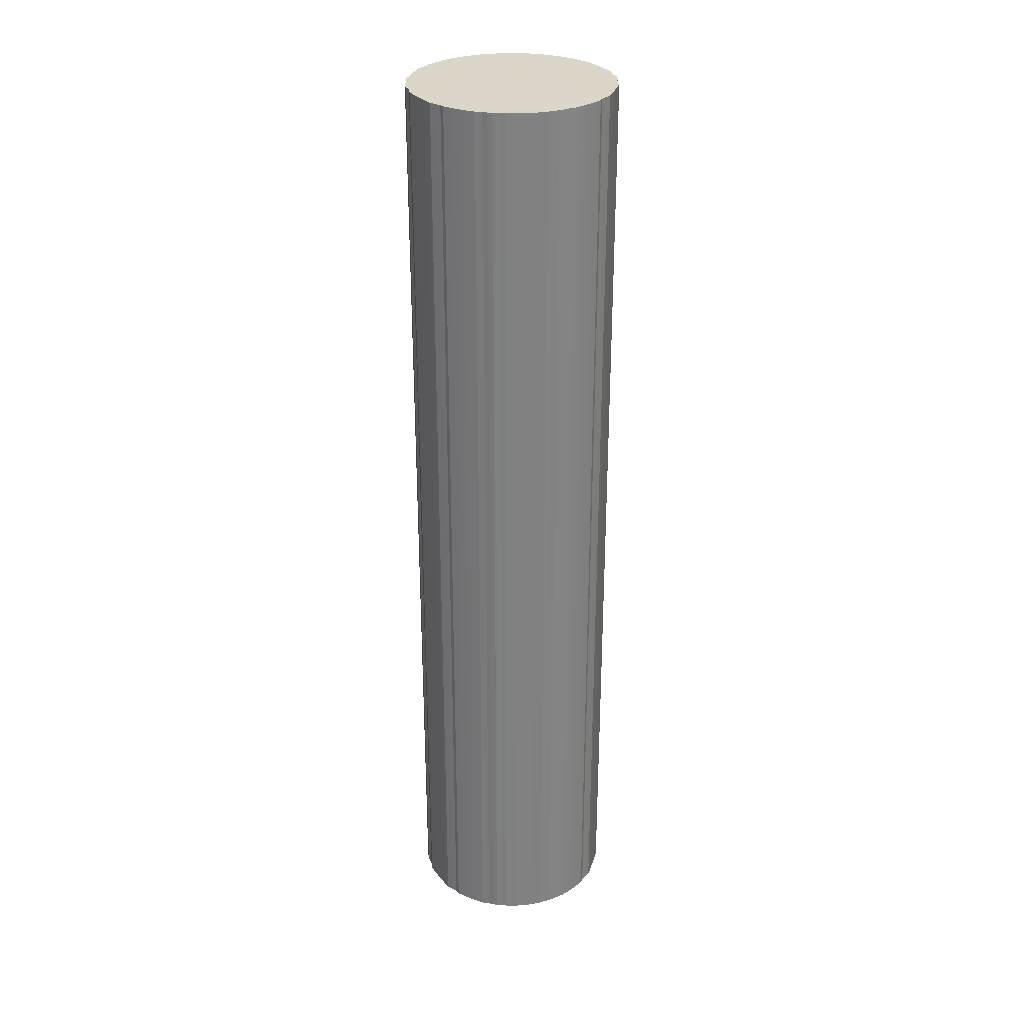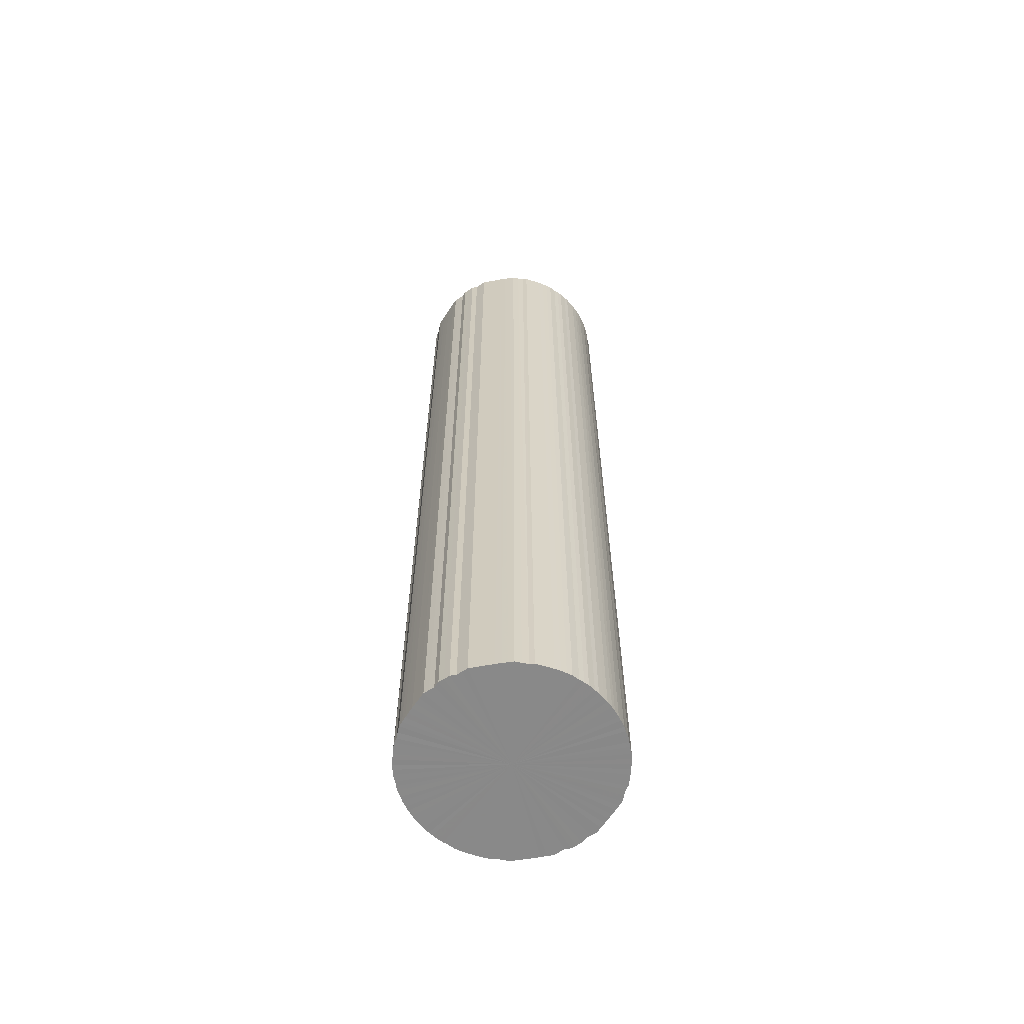
<metadata>
{"format":"obj","ext":"obj","renderer":"f3d","projection":"perspective","resolution":1024,"background":"white","views":[{"elev":29.7,"azim":-7.8,"up":"+Y"},{"elev":-63.1,"azim":-56.6,"up":"+Y"}]}
</metadata>
<code>
o 25122
v 2173 1870 19.55
v 2173 1870 19.58
v 2173 1866 19.55
v 2173 1870 19.6
v 2173 1866 19.58
v 2173 1870 19.53
v 2173 1866 19.53
v 2173 1870 19.63
v 2173 1866 19.6
v 2173 1870 19.5
v 2173 1866 19.5
v 2173 1870 19.65
v 2173 1866 19.63
v 2173 1870 19.48
v 2173 1866 19.48
v 2173 1870 19.68
v 2173 1866 19.65
v 2173 1870 19.45
v 2173 1866 19.45
v 2173 1870 19.7
v 2173 1866 19.68
v 2173 1870 19.43
v 2173 1866 19.43
v 2173 1870 19.72
v 2173 1866 19.7
v 2173 1870 19.4
v 2173 1866 19.4
v 2173 1870 19.75
v 2173 1866 19.72
v 2173 1870 19.38
v 2173 1866 19.38
v 2173 1870 19.77
v 2173 1866 19.75
v 2173 1870 19.36
v 2173 1866 19.36
v 2173 1870 19.79
v 2173 1866 19.77
v 2173 1870 19.33
v 2173 1866 19.33
v 2173 1870 19.81
v 2173 1866 19.79
v 2173 1870 19.31
v 2173 1866 19.31
v 2173 1870 19.83
v 2173 1866 19.81
v 2173 1870 19.29
v 2173 1866 19.29
v 2173 1870 19.85
v 2173 1866 19.83
v 2173 1870 19.27
v 2173 1866 19.27
v 2173 1870 19.87
v 2173 1866 19.85
v 2173 1870 19.25
v 2173 1866 19.25
v 2173 1870 19.89
v 2173 1866 19.87
v 2173 1870 19.23
v 2173 1866 19.23
v 2173 1870 19.9
v 2173 1866 19.89
v 2173 1870 19.22
v 2173 1866 19.22
v 2173 1870 19.92
v 2173 1866 19.9
v 2173 1870 19.2
v 2173 1866 19.2
v 2173 1870 19.93
v 2173 1866 19.92
v 2173 1870 19.18
v 2173 1866 19.18
v 2173 1870 19.95
v 2173 1866 19.93
v 2173 1870 19.17
v 2173 1866 19.17
v 2173 1870 19.96
v 2173 1866 19.95
v 2173 1870 19.16
v 2173 1866 19.16
v 2173 1870 19.97
v 2173 1866 19.96
v 2173 1870 19.14
v 2173 1866 19.14
v 2173 1870 19.98
v 2173 1866 19.97
v 2173 1870 19.13
v 2173 1866 19.13
v 2173 1870 19.99
v 2173 1866 19.98
v 2173 1870 19.12
v 2173 1866 19.12
v 2173 1870 20
v 2173 1866 19.99
v 2173 1870 19.12
v 2173 1866 19.12
v 2172 1870 20
v 2173 1866 20
v 2173 1870 19.11
v 2173 1866 19.11
v 2172 1870 20
v 2172 1866 20
v 2172 1870 19.1
v 2172 1866 19.1
v 2172 1870 20.01
v 2172 1866 20
v 2172 1870 19.1
v 2172 1866 19.1
v 2172 1870 20.01
v 2172 1866 20.01
v 2172 1870 19.1
v 2172 1866 19.1
v 2172 1870 20.01
v 2172 1866 20.01
v 2172 1870 19.1
v 2172 1866 19.1
v 2172 1870 20.01
v 2172 1866 20.01
v 2172 1870 19.1
v 2172 1866 19.1
v 2172 1870 20
v 2172 1866 20.01
v 2172 1870 19.1
v 2172 1866 19.1
v 2172 1870 20
v 2172 1866 20
v 2172 1870 19.1
v 2172 1866 19.1
v 2172 1870 20
v 2172 1866 20
v 2172 1870 19.1
v 2172 1866 19.1
v 2172 1870 19.99
v 2172 1866 20
v 2172 1870 19.11
v 2172 1866 19.11
v 2172 1870 19.98
v 2172 1866 19.99
v 2172 1870 19.12
v 2172 1866 19.12
v 2172 1870 19.97
v 2172 1866 19.98
v 2172 1870 19.12
v 2172 1866 19.12
v 2172 1870 19.96
v 2172 1866 19.97
v 2172 1870 19.13
v 2172 1866 19.13
v 2172 1870 19.95
v 2172 1866 19.96
v 2172 1870 19.14
v 2172 1866 19.14
v 2172 1870 19.93
v 2172 1866 19.95
v 2172 1870 19.16
v 2172 1866 19.16
v 2172 1870 19.92
v 2172 1866 19.93
v 2172 1870 19.17
v 2172 1866 19.17
v 2172 1870 19.9
v 2172 1866 19.92
v 2172 1870 19.18
v 2172 1866 19.18
v 2172 1870 19.89
v 2172 1866 19.9
v 2172 1870 19.2
v 2172 1866 19.2
v 2172 1870 19.87
v 2172 1866 19.89
v 2172 1870 19.22
v 2172 1866 19.22
v 2172 1870 19.85
v 2172 1866 19.87
v 2172 1870 19.23
v 2172 1866 19.23
v 2172 1870 19.83
v 2172 1866 19.85
v 2172 1870 19.25
v 2172 1866 19.25
v 2172 1870 19.81
v 2172 1866 19.83
v 2172 1870 19.27
v 2172 1866 19.27
v 2172 1870 19.79
v 2172 1866 19.81
v 2172 1870 19.29
v 2172 1866 19.29
v 2172 1870 19.77
v 2172 1866 19.79
v 2172 1870 19.31
v 2172 1866 19.31
v 2172 1870 19.75
v 2172 1866 19.77
v 2172 1870 19.33
v 2172 1866 19.33
v 2172 1870 19.72
v 2172 1866 19.75
v 2172 1870 19.36
v 2172 1866 19.36
v 2172 1870 19.7
v 2172 1866 19.72
v 2172 1870 19.38
v 2172 1866 19.38
v 2172 1870 19.68
v 2172 1866 19.7
v 2172 1870 19.4
v 2172 1866 19.4
v 2172 1870 19.65
v 2172 1866 19.68
v 2172 1870 19.43
v 2172 1866 19.43
v 2172 1870 19.63
v 2172 1866 19.65
v 2172 1870 19.45
v 2172 1866 19.45
v 2172 1870 19.6
v 2172 1866 19.63
v 2172 1870 19.48
v 2172 1866 19.48
v 2172 1870 19.58
v 2172 1866 19.6
v 2172 1870 19.5
v 2172 1866 19.5
v 2172 1870 19.55
v 2172 1866 19.58
v 2172 1870 19.53
v 2172 1866 19.53
v 2172 1866 19.55
v 2173 1866 19.55
v 2173 1870 19.58
v 2173 1866 19.58
v 2173 1870 19.6
v 2173 1866 19.6
v 2173 1866 19.53
v 2173 1870 19.55
v 2173 1866 19.5
v 2173 1870 19.53
v 2173 1870 19.63
v 2173 1866 19.63
v 2173 1866 19.48
v 2173 1870 19.5
v 2173 1866 19.45
v 2173 1870 19.48
v 2173 1870 19.65
v 2173 1866 19.65
v 2173 1866 19.43
v 2173 1870 19.45
v 2173 1866 19.4
v 2173 1870 19.43
v 2173 1870 19.68
v 2173 1866 19.68
v 2173 1866 19.38
v 2173 1870 19.4
v 2173 1866 19.36
v 2173 1870 19.38
v 2173 1870 19.7
v 2173 1866 19.7
v 2173 1866 19.33
v 2173 1870 19.36
v 2173 1866 19.31
v 2173 1870 19.33
v 2173 1870 19.72
v 2173 1866 19.72
v 2173 1866 19.29
v 2173 1870 19.31
v 2173 1866 19.27
v 2173 1870 19.29
v 2173 1870 19.75
v 2173 1866 19.75
v 2173 1866 19.25
v 2173 1870 19.27
v 2173 1866 19.23
v 2173 1870 19.25
v 2173 1870 19.77
v 2173 1866 19.77
v 2173 1866 19.22
v 2173 1870 19.23
v 2173 1866 19.2
v 2173 1870 19.22
v 2173 1870 19.79
v 2173 1866 19.79
v 2173 1866 19.18
v 2173 1870 19.2
v 2173 1866 19.17
v 2173 1870 19.18
v 2173 1870 19.81
v 2173 1866 19.81
v 2173 1866 19.16
v 2173 1870 19.17
v 2173 1866 19.14
v 2173 1870 19.16
v 2173 1870 19.83
v 2173 1866 19.83
v 2173 1866 19.13
v 2173 1870 19.14
v 2173 1866 19.12
v 2173 1870 19.13
v 2173 1870 19.85
v 2173 1866 19.85
v 2173 1866 19.12
v 2173 1870 19.12
v 2173 1866 19.11
v 2173 1870 19.12
v 2173 1870 19.87
v 2173 1866 19.87
v 2172 1866 19.1
v 2173 1870 19.11
v 2172 1866 19.1
v 2172 1870 19.1
v 2173 1870 19.89
v 2173 1866 19.89
v 2172 1866 19.1
v 2172 1870 19.1
v 2172 1866 19.1
v 2172 1870 19.1
v 2173 1870 19.9
v 2173 1866 19.9
v 2172 1866 19.1
v 2172 1870 19.1
v 2172 1866 19.1
v 2172 1870 19.1
v 2173 1870 19.92
v 2173 1866 19.92
v 2172 1866 19.1
v 2172 1870 19.1
v 2172 1866 19.1
v 2172 1870 19.1
v 2173 1870 19.93
v 2173 1866 19.93
v 2172 1866 19.11
v 2172 1870 19.1
v 2172 1866 19.12
v 2172 1870 19.11
v 2173 1870 19.95
v 2173 1866 19.95
v 2172 1866 19.12
v 2172 1870 19.12
v 2172 1866 19.13
v 2172 1870 19.12
v 2173 1870 19.96
v 2173 1866 19.96
v 2172 1866 19.14
v 2172 1870 19.13
v 2172 1866 19.16
v 2172 1870 19.14
v 2173 1870 19.97
v 2173 1866 19.97
v 2172 1866 19.17
v 2172 1870 19.16
v 2172 1866 19.18
v 2172 1870 19.17
v 2173 1870 19.98
v 2173 1866 19.98
v 2172 1866 19.2
v 2172 1870 19.18
v 2172 1866 19.22
v 2172 1870 19.2
v 2173 1870 19.99
v 2173 1866 19.99
v 2172 1866 19.23
v 2172 1870 19.22
v 2172 1866 19.25
v 2172 1870 19.23
v 2173 1870 20
v 2173 1866 20
v 2172 1866 19.27
v 2172 1870 19.25
v 2172 1866 19.29
v 2172 1870 19.27
v 2172 1870 20
v 2172 1866 20
v 2172 1866 19.31
v 2172 1870 19.29
v 2172 1866 19.33
v 2172 1870 19.31
v 2172 1870 20
v 2172 1866 20
v 2172 1866 19.36
v 2172 1870 19.33
v 2172 1866 19.38
v 2172 1870 19.36
v 2172 1870 20.01
v 2172 1866 20.01
v 2172 1866 19.4
v 2172 1870 19.38
v 2172 1866 19.43
v 2172 1870 19.4
v 2172 1870 20.01
v 2172 1866 20.01
v 2172 1866 19.45
v 2172 1870 19.43
v 2172 1866 19.48
v 2172 1870 19.45
v 2172 1870 20.01
v 2172 1866 20.01
v 2172 1866 19.5
v 2172 1870 19.48
v 2172 1866 19.53
v 2172 1870 19.5
v 2172 1870 20.01
v 2172 1866 20.01
v 2172 1866 19.55
v 2172 1870 19.53
v 2172 1866 19.58
v 2172 1870 19.55
v 2172 1870 20
v 2172 1866 20
v 2172 1866 19.6
v 2172 1870 19.58
v 2172 1866 19.63
v 2172 1870 19.6
v 2172 1870 20
v 2172 1866 20
v 2172 1866 19.65
v 2172 1870 19.63
v 2172 1866 19.68
v 2172 1870 19.65
v 2172 1870 20
v 2172 1866 20
v 2172 1866 19.7
v 2172 1870 19.68
v 2172 1866 19.72
v 2172 1870 19.7
v 2172 1870 19.99
v 2172 1866 19.99
v 2172 1866 19.75
v 2172 1870 19.72
v 2172 1866 19.77
v 2172 1870 19.75
v 2172 1870 19.98
v 2172 1866 19.98
v 2172 1866 19.79
v 2172 1870 19.77
v 2172 1866 19.81
v 2172 1870 19.79
v 2172 1870 19.97
v 2172 1866 19.97
v 2172 1866 19.83
v 2172 1870 19.81
v 2172 1866 19.85
v 2172 1870 19.83
v 2172 1870 19.96
v 2172 1866 19.96
v 2172 1866 19.87
v 2172 1870 19.85
v 2172 1866 19.89
v 2172 1870 19.87
v 2172 1870 19.95
v 2172 1866 19.95
v 2172 1866 19.9
v 2172 1870 19.89
v 2172 1866 19.92
v 2172 1870 19.9
v 2172 1870 19.93
v 2172 1866 19.93
v 2172 1870 19.92
v 2172 1870 19.55
v 2173 1870 19.58
v 2173 1870 19.55
v 2173 1870 19.6
v 2173 1870 19.53
v 2173 1870 19.63
v 2173 1870 19.5
v 2173 1870 19.65
v 2173 1870 19.48
v 2173 1870 19.68
v 2173 1870 19.45
v 2173 1870 19.7
v 2173 1870 19.43
v 2173 1870 19.72
v 2173 1870 19.4
v 2173 1870 19.75
v 2173 1870 19.38
v 2173 1870 19.77
v 2173 1870 19.36
v 2173 1870 19.79
v 2173 1870 19.33
v 2173 1870 19.81
v 2173 1870 19.31
v 2173 1870 19.83
v 2173 1870 19.29
v 2173 1870 19.85
v 2173 1870 19.27
v 2173 1870 19.87
v 2173 1870 19.25
v 2173 1870 19.89
v 2173 1870 19.23
v 2173 1870 19.9
v 2173 1870 19.22
v 2173 1870 19.92
v 2173 1870 19.2
v 2173 1870 19.93
v 2173 1870 19.18
v 2173 1870 19.95
v 2173 1870 19.17
v 2173 1870 19.96
v 2173 1870 19.16
v 2173 1870 19.97
v 2173 1870 19.14
v 2173 1870 19.98
v 2173 1870 19.13
v 2173 1870 19.99
v 2173 1870 19.12
v 2173 1870 20
v 2173 1870 19.12
v 2172 1870 20
v 2173 1870 19.11
v 2172 1870 20
v 2172 1870 19.1
v 2172 1870 20.01
v 2172 1870 19.1
v 2172 1870 20.01
v 2172 1870 19.1
v 2172 1870 20.01
v 2172 1870 19.1
v 2172 1870 20.01
v 2172 1870 19.1
v 2172 1870 20
v 2172 1870 19.1
v 2172 1870 20
v 2172 1870 19.1
v 2172 1870 20
v 2172 1870 19.1
v 2172 1870 19.99
v 2172 1870 19.11
v 2172 1870 19.98
v 2172 1870 19.12
v 2172 1870 19.97
v 2172 1870 19.12
v 2172 1870 19.96
v 2172 1870 19.13
v 2172 1870 19.95
v 2172 1870 19.14
v 2172 1870 19.93
v 2172 1870 19.16
v 2172 1870 19.92
v 2172 1870 19.17
v 2172 1870 19.9
v 2172 1870 19.18
v 2172 1870 19.89
v 2172 1870 19.2
v 2172 1870 19.87
v 2172 1870 19.22
v 2172 1870 19.85
v 2172 1870 19.23
v 2172 1870 19.83
v 2172 1870 19.25
v 2172 1870 19.81
v 2172 1870 19.27
v 2172 1870 19.79
v 2172 1870 19.29
v 2172 1870 19.77
v 2172 1870 19.31
v 2172 1870 19.75
v 2172 1870 19.33
v 2172 1870 19.72
v 2172 1870 19.36
v 2172 1870 19.7
v 2172 1870 19.38
v 2172 1870 19.68
v 2172 1870 19.4
v 2172 1870 19.65
v 2172 1870 19.43
v 2172 1870 19.63
v 2172 1870 19.45
v 2172 1870 19.6
v 2172 1870 19.48
v 2172 1870 19.58
v 2172 1870 19.5
v 2172 1870 19.55
v 2172 1870 19.53
v 2172 1866 19.55
v 2173 1866 19.55
v 2173 1866 19.58
v 2173 1866 19.53
v 2173 1866 19.6
v 2173 1866 19.5
v 2173 1866 19.63
v 2173 1866 19.48
v 2173 1866 19.65
v 2173 1866 19.45
v 2173 1866 19.68
v 2173 1866 19.43
v 2173 1866 19.7
v 2173 1866 19.4
v 2173 1866 19.72
v 2173 1866 19.38
v 2173 1866 19.75
v 2173 1866 19.36
v 2173 1866 19.77
v 2173 1866 19.33
v 2173 1866 19.79
v 2173 1866 19.31
v 2173 1866 19.81
v 2173 1866 19.29
v 2173 1866 19.83
v 2173 1866 19.27
v 2173 1866 19.85
v 2173 1866 19.25
v 2173 1866 19.87
v 2173 1866 19.23
v 2173 1866 19.89
v 2173 1866 19.22
v 2173 1866 19.9
v 2173 1866 19.2
v 2173 1866 19.92
v 2173 1866 19.18
v 2173 1866 19.93
v 2173 1866 19.17
v 2173 1866 19.95
v 2173 1866 19.16
v 2173 1866 19.96
v 2173 1866 19.14
v 2173 1866 19.97
v 2173 1866 19.13
v 2173 1866 19.98
v 2173 1866 19.12
v 2173 1866 19.99
v 2173 1866 19.12
v 2173 1866 20
v 2173 1866 19.11
v 2172 1866 20
v 2172 1866 19.1
v 2172 1866 20
v 2172 1866 19.1
v 2172 1866 20.01
v 2172 1866 19.1
v 2172 1866 20.01
v 2172 1866 19.1
v 2172 1866 20.01
v 2172 1866 19.1
v 2172 1866 20.01
v 2172 1866 19.1
v 2172 1866 20
v 2172 1866 19.1
v 2172 1866 20
v 2172 1866 19.1
v 2172 1866 20
v 2172 1866 19.11
v 2172 1866 19.99
v 2172 1866 19.12
v 2172 1866 19.98
v 2172 1866 19.12
v 2172 1866 19.97
v 2172 1866 19.13
v 2172 1866 19.96
v 2172 1866 19.14
v 2172 1866 19.95
v 2172 1866 19.16
v 2172 1866 19.93
v 2172 1866 19.17
v 2172 1866 19.92
v 2172 1866 19.18
v 2172 1866 19.9
v 2172 1866 19.2
v 2172 1866 19.89
v 2172 1866 19.22
v 2172 1866 19.87
v 2172 1866 19.23
v 2172 1866 19.85
v 2172 1866 19.25
v 2172 1866 19.83
v 2172 1866 19.27
v 2172 1866 19.81
v 2172 1866 19.29
v 2172 1866 19.79
v 2172 1866 19.31
v 2172 1866 19.77
v 2172 1866 19.33
v 2172 1866 19.75
v 2172 1866 19.36
v 2172 1866 19.72
v 2172 1866 19.38
v 2172 1866 19.7
v 2172 1866 19.4
v 2172 1866 19.68
v 2172 1866 19.43
v 2172 1866 19.65
v 2172 1866 19.45
v 2172 1866 19.63
v 2172 1866 19.48
v 2172 1866 19.6
v 2172 1866 19.5
v 2172 1866 19.58
v 2172 1866 19.53
v 2172 1866 19.55
f 1 2 3
f 2 4 5
f 6 1 7
f 4 8 9
f 10 6 11
f 8 12 13
f 14 10 15
f 12 16 17
f 18 14 19
f 16 20 21
f 22 18 23
f 20 24 25
f 26 22 27
f 24 28 29
f 30 26 31
f 28 32 33
f 34 30 35
f 32 36 37
f 38 34 39
f 36 40 41
f 42 38 43
f 40 44 45
f 46 42 47
f 44 48 49
f 50 46 51
f 48 52 53
f 54 50 55
f 52 56 57
f 58 54 59
f 56 60 61
f 62 58 63
f 60 64 65
f 66 62 67
f 64 68 69
f 70 66 71
f 68 72 73
f 74 70 75
f 72 76 77
f 78 74 79
f 76 80 81
f 82 78 83
f 80 84 85
f 86 82 87
f 84 88 89
f 90 86 91
f 88 92 93
f 94 90 95
f 92 96 97
f 98 94 99
f 96 100 101
f 102 98 103
f 100 104 105
f 106 102 107
f 104 108 109
f 110 106 111
f 108 112 113
f 114 110 115
f 112 116 117
f 118 114 119
f 116 120 121
f 122 118 123
f 120 124 125
f 126 122 127
f 124 128 129
f 130 126 131
f 128 132 133
f 134 130 135
f 132 136 137
f 138 134 139
f 136 140 141
f 142 138 143
f 140 144 145
f 146 142 147
f 144 148 149
f 150 146 151
f 148 152 153
f 154 150 155
f 152 156 157
f 158 154 159
f 156 160 161
f 162 158 163
f 160 164 165
f 166 162 167
f 164 168 169
f 170 166 171
f 168 172 173
f 174 170 175
f 172 176 177
f 178 174 179
f 176 180 181
f 182 178 183
f 180 184 185
f 186 182 187
f 184 188 189
f 190 186 191
f 188 192 193
f 194 190 195
f 192 196 197
f 198 194 199
f 196 200 201
f 202 198 203
f 200 204 205
f 206 202 207
f 204 208 209
f 210 206 211
f 208 212 213
f 214 210 215
f 212 216 217
f 218 214 219
f 216 220 221
f 222 218 223
f 220 224 225
f 226 222 227
f 224 226 228
f 229 230 231
f 231 232 233
f 234 235 229
f 236 237 234
f 233 238 239
f 240 241 236
f 242 243 240
f 239 244 245
f 246 247 242
f 248 249 246
f 245 250 251
f 252 253 248
f 254 255 252
f 251 256 257
f 258 259 254
f 260 261 258
f 257 262 263
f 264 265 260
f 266 267 264
f 263 268 269
f 270 271 266
f 272 273 270
f 269 274 275
f 276 277 272
f 278 279 276
f 275 280 281
f 282 283 278
f 284 285 282
f 281 286 287
f 288 289 284
f 290 291 288
f 287 292 293
f 294 295 290
f 296 297 294
f 293 298 299
f 300 301 296
f 302 303 300
f 299 304 305
f 306 307 302
f 308 309 306
f 305 310 311
f 312 313 308
f 314 315 312
f 311 316 317
f 318 319 314
f 320 321 318
f 317 322 323
f 324 325 320
f 326 327 324
f 323 328 329
f 330 331 326
f 332 333 330
f 329 334 335
f 336 337 332
f 338 339 336
f 335 340 341
f 342 343 338
f 344 345 342
f 341 346 347
f 348 349 344
f 350 351 348
f 347 352 353
f 354 355 350
f 356 357 354
f 353 358 359
f 360 361 356
f 362 363 360
f 359 364 365
f 366 367 362
f 368 369 366
f 365 370 371
f 372 373 368
f 374 375 372
f 371 376 377
f 378 379 374
f 380 381 378
f 377 382 383
f 384 385 380
f 386 387 384
f 383 388 389
f 390 391 386
f 392 393 390
f 389 394 395
f 396 397 392
f 398 399 396
f 395 400 401
f 402 403 398
f 404 405 402
f 401 406 407
f 408 409 404
f 410 411 408
f 407 412 413
f 414 415 410
f 416 417 414
f 413 418 419
f 420 421 416
f 422 423 420
f 419 424 425
f 426 427 422
f 428 429 426
f 425 430 431
f 432 433 428
f 434 435 432
f 431 436 437
f 438 439 434
f 440 441 438
f 437 442 443
f 444 445 440
f 446 447 444
f 443 448 449
f 450 451 446
f 452 453 450
f 449 454 455
f 455 456 452
f 457 458 459
f 457 460 458
f 457 459 461
f 457 462 460
f 457 461 463
f 457 464 462
f 457 463 465
f 457 466 464
f 457 465 467
f 457 468 466
f 457 467 469
f 457 470 468
f 457 469 471
f 457 472 470
f 457 471 473
f 457 474 472
f 457 473 475
f 457 476 474
f 457 475 477
f 457 478 476
f 457 477 479
f 457 480 478
f 457 479 481
f 457 482 480
f 457 481 483
f 457 484 482
f 457 483 485
f 457 486 484
f 457 485 487
f 457 488 486
f 457 487 489
f 457 490 488
f 457 489 491
f 457 492 490
f 457 491 493
f 457 494 492
f 457 493 495
f 457 496 494
f 457 495 497
f 457 498 496
f 457 497 499
f 457 500 498
f 457 499 501
f 457 502 500
f 457 501 503
f 457 504 502
f 457 503 505
f 457 506 504
f 457 505 507
f 457 508 506
f 457 507 509
f 457 510 508
f 457 509 511
f 457 512 510
f 457 511 513
f 457 514 512
f 457 513 515
f 457 516 514
f 457 515 517
f 457 518 516
f 457 517 519
f 457 520 518
f 457 519 521
f 457 522 520
f 457 521 523
f 457 524 522
f 457 523 525
f 457 526 524
f 457 525 527
f 457 528 526
f 457 527 529
f 457 530 528
f 457 529 531
f 457 532 530
f 457 531 533
f 457 534 532
f 457 533 535
f 457 536 534
f 457 535 537
f 457 538 536
f 457 537 539
f 457 540 538
f 457 539 541
f 457 542 540
f 457 541 543
f 457 544 542
f 457 543 545
f 457 546 544
f 457 545 547
f 457 548 546
f 457 547 549
f 457 550 548
f 457 549 551
f 457 552 550
f 457 551 553
f 457 554 552
f 457 553 555
f 457 556 554
f 457 555 557
f 457 558 556
f 457 557 559
f 457 560 558
f 457 559 561
f 457 562 560
f 457 561 563
f 457 564 562
f 457 563 565
f 457 566 564
f 457 565 567
f 457 568 566
f 457 567 569
f 457 570 568
f 457 569 571
f 457 571 570
f 572 573 574
f 572 575 573
f 572 574 576
f 572 577 575
f 572 576 578
f 572 579 577
f 572 578 580
f 572 581 579
f 572 580 582
f 572 583 581
f 572 582 584
f 572 585 583
f 572 584 586
f 572 587 585
f 572 586 588
f 572 589 587
f 572 588 590
f 572 591 589
f 572 590 592
f 572 593 591
f 572 592 594
f 572 595 593
f 572 594 596
f 572 597 595
f 572 596 598
f 572 599 597
f 572 598 600
f 572 601 599
f 572 600 602
f 572 603 601
f 572 602 604
f 572 605 603
f 572 604 606
f 572 607 605
f 572 606 608
f 572 609 607
f 572 608 610
f 572 611 609
f 572 610 612
f 572 613 611
f 572 612 614
f 572 615 613
f 572 614 616
f 572 617 615
f 572 616 618
f 572 619 617
f 572 618 620
f 572 621 619
f 572 620 622
f 572 623 621
f 572 622 624
f 572 625 623
f 572 624 626
f 572 627 625
f 572 626 628
f 572 629 627
f 572 628 630
f 572 631 629
f 572 630 632
f 572 633 631
f 572 632 634
f 572 635 633
f 572 634 636
f 572 637 635
f 572 636 638
f 572 639 637
f 572 638 640
f 572 641 639
f 572 640 642
f 572 643 641
f 572 642 644
f 572 645 643
f 572 644 646
f 572 647 645
f 572 646 648
f 572 649 647
f 572 648 650
f 572 651 649
f 572 650 652
f 572 653 651
f 572 652 654
f 572 655 653
f 572 654 656
f 572 657 655
f 572 656 658
f 572 659 657
f 572 658 660
f 572 661 659
f 572 660 662
f 572 663 661
f 572 662 664
f 572 665 663
f 572 664 666
f 572 667 665
f 572 666 668
f 572 669 667
f 572 668 670
f 572 671 669
f 572 670 672
f 572 673 671
f 572 672 674
f 572 675 673
f 572 674 676
f 572 677 675
f 572 676 678
f 572 679 677
f 572 678 680
f 572 681 679
f 572 680 682
f 572 683 681
f 572 682 684
f 572 685 683
f 572 684 686
f 572 686 685

</code>
